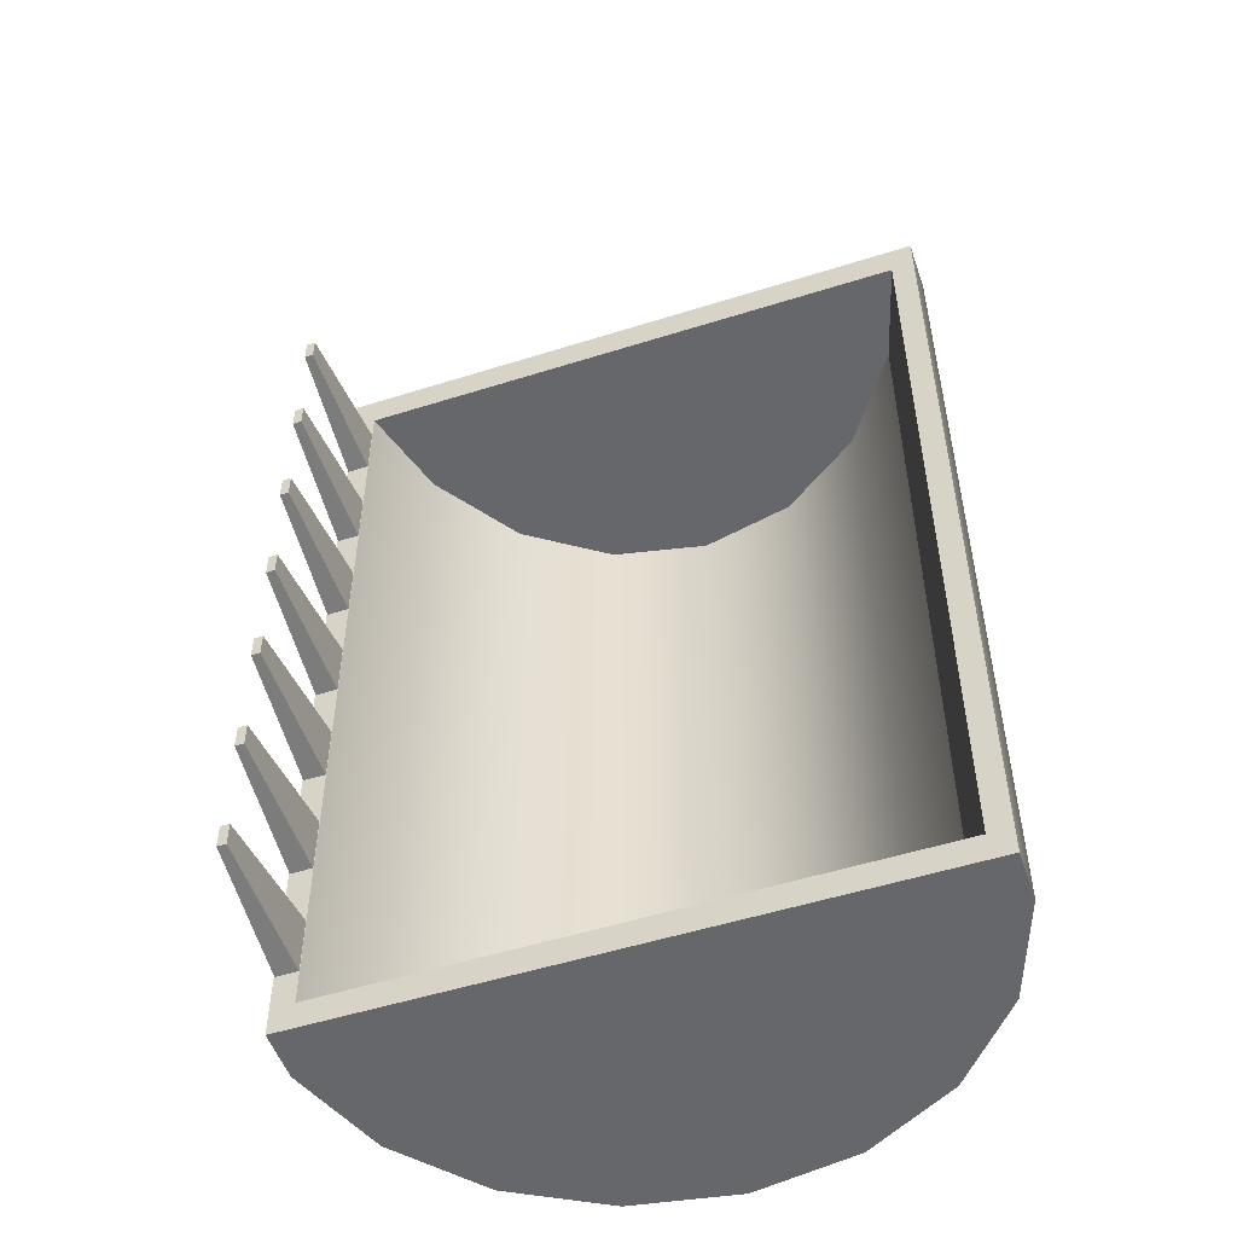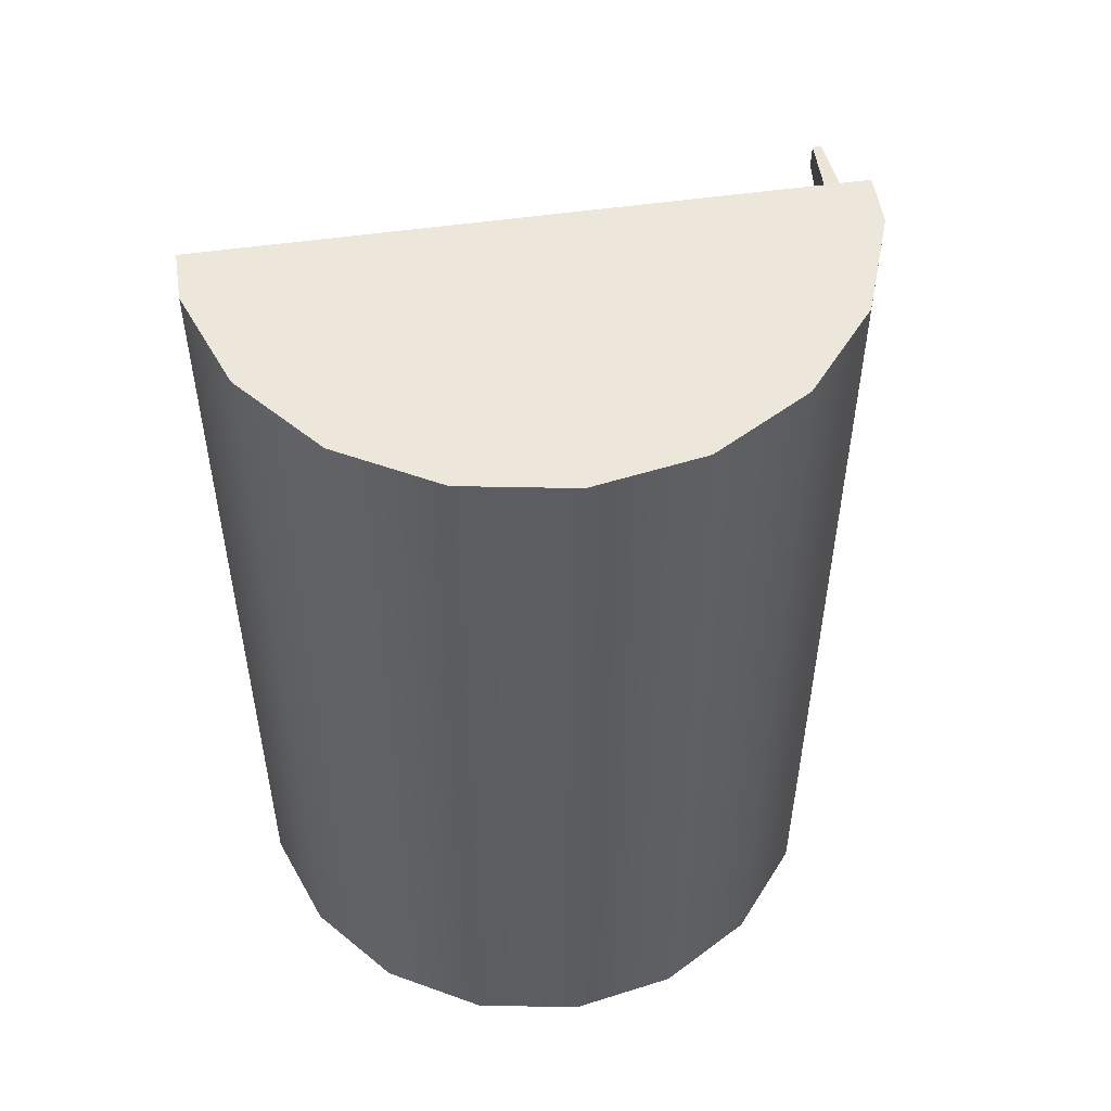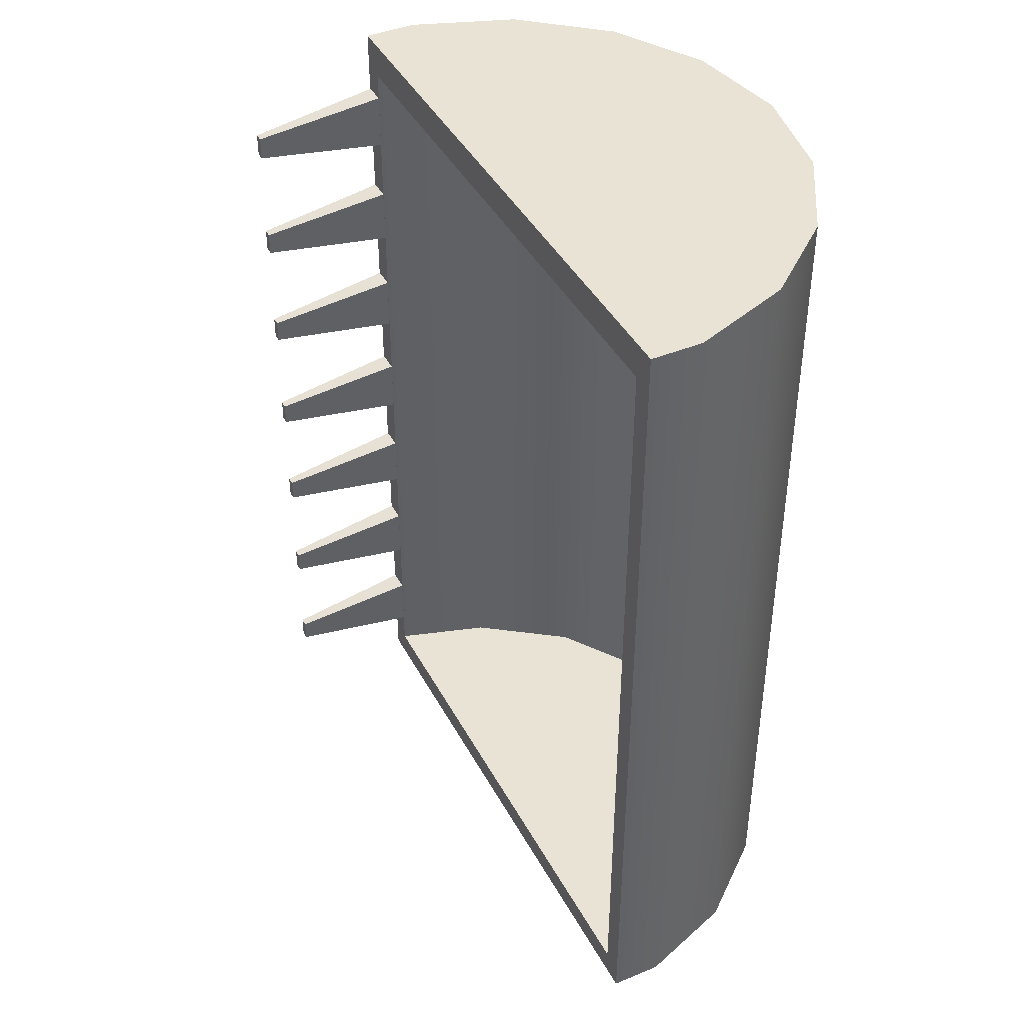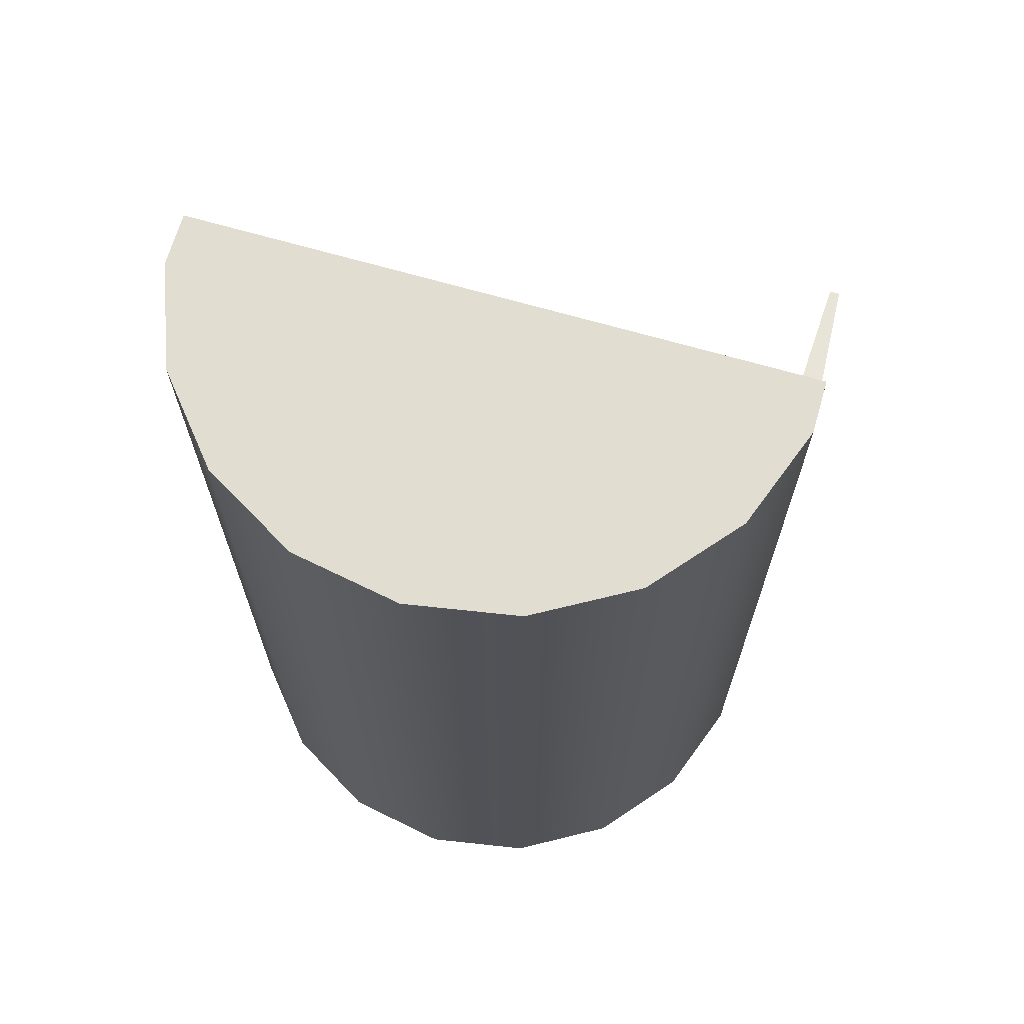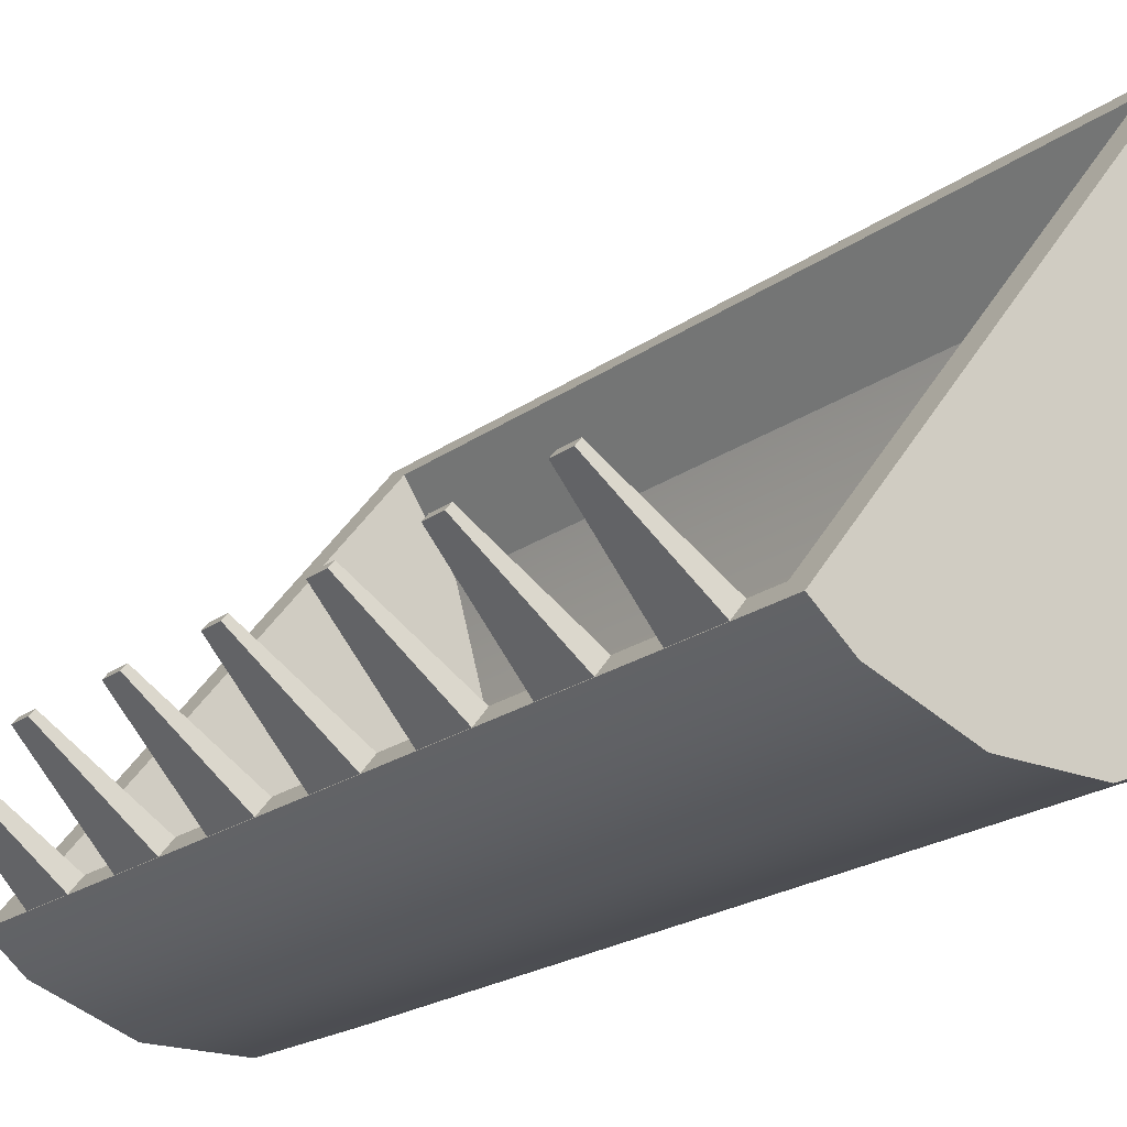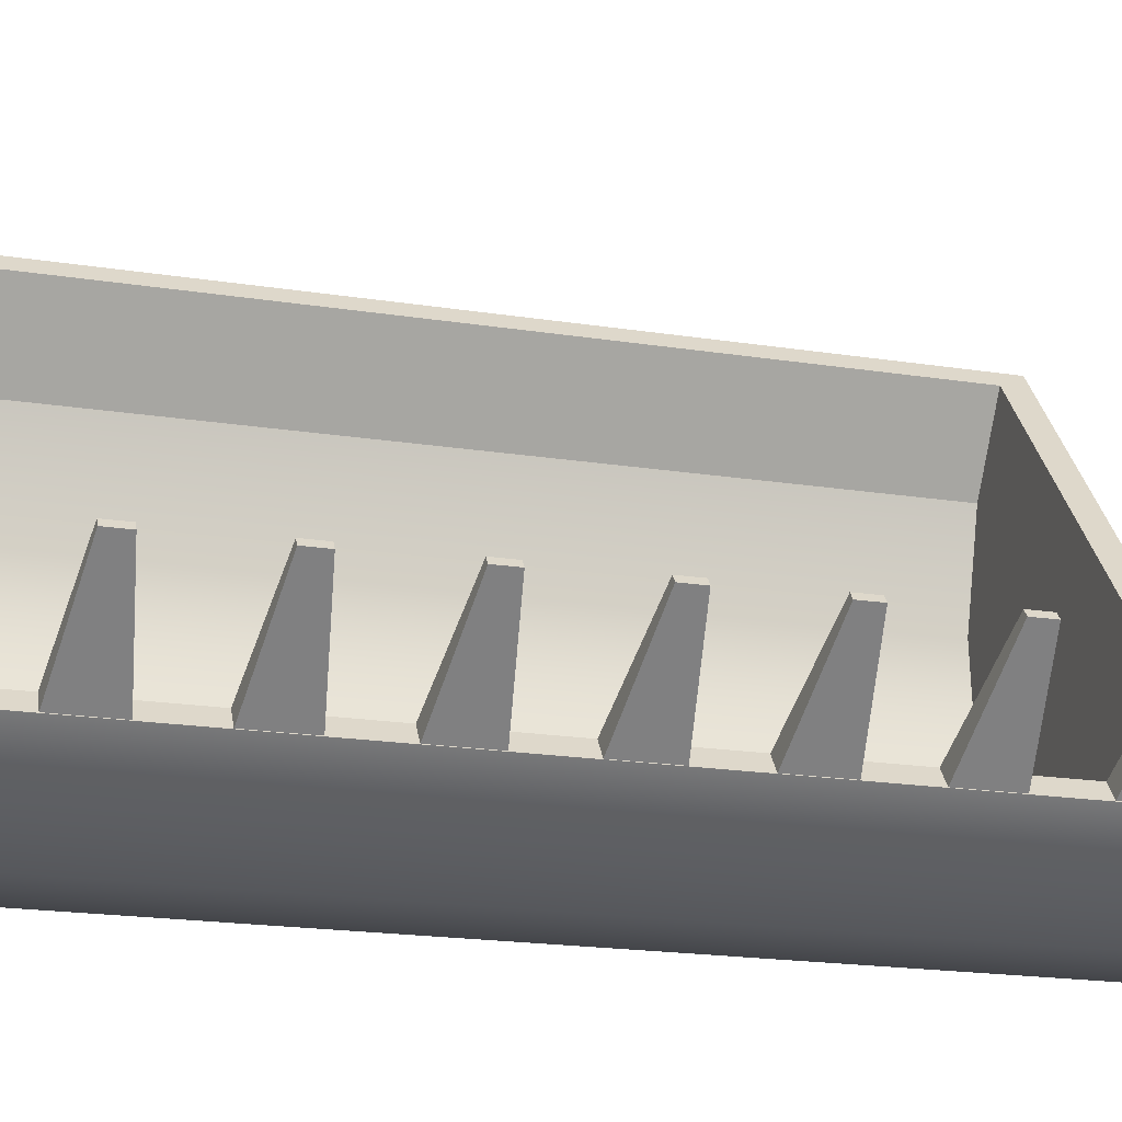
<metadata>
{"format":"obj","ext":"obj","renderer":"f3d","projection":"perspective","resolution":1024,"background":"white","views":[{"elev":-52.1,"azim":146.7,"up":"+Z"},{"elev":52.5,"azim":-60.9,"up":"+Z"},{"elev":42.2,"azim":-168.4,"up":"+Z"},{"elev":68.4,"azim":-36.0,"up":"+Z"},{"elev":-22.1,"azim":140.5,"up":"+Y"},{"elev":-20.3,"azim":74.2,"up":"+Y"}]}
</metadata>
<code>
v  -391 60.85 935.7
v  -367.6 98.11 566.5
v  -391 60.85 566.5
v  -400.2 17.83 935.7
v  -400.2 17.83 566.5
v  -394.2 -25.77 935.7
v  -394.2 -25.77 566.5
v  -373.7 -64.68 935.7
v  -373.7 -64.68 566.5
v  -341.1 -94.22 935.7
v  -341.1 -94.22 566.5
v  -300.3 -110.8 935.7
v  -300.3 -110.8 566.5
v  -256.3 -112.5 935.7
v  -256.3 -112.5 566.5
v  -214.4 -98.98 935.7
v  -214.4 -98.98 566.5
v  -197.8 -86.04 935.7
v  -350.9 111 566.5
v  -367.6 98.11 935.7
v  -350.9 111 935.7
v  -197.8 -86.04 566.5
v  -345.2 103.7 577.9
v  -203.5 -78.71 577.9
v  -345.2 103.7 921
v  -203.5 -78.71 921
v  -368.9 69.9 577.9
v  -382.3 25.81 577.9
v  -368.9 69.9 921
v  -382.3 25.81 921
v  -379.6 -17.59 921
v  -361.3 -55.05 921
v  -329.5 -82.06 921
v  -288.1 -95.36 921
v  -242.1 -93.34 921
v  -242.1 -93.34 577.9
v  -288.1 -95.36 577.9
v  -329.5 -82.06 577.9
v  -361.3 -55.05 577.9
v  -379.6 -17.59 577.9
g Cylinder009
f 2 3 1 20
f 3 5 4 1
f 5 7 6 4
f 7 9 8 6
f 9 11 10 8
f 11 13 12 10
f 13 15 14 12
f 15 17 16 14
f 18 16 17 22
f 20 21 19 2
f 29 27 23 25
f 35 26 24 36
f 35 36 37 34
f 34 37 38 33
f 33 38 39 32
f 32 39 40 31
f 31 40 28 30
f 29 30 28 27
f 5 3 2 19
f 7 5 19 9
f 11 9 19 13
f 15 13 19 17
f 17 19 22
f 20 1 4 21
f 21 4 6 8
f 21 8 10 12
f 21 12 14 16
f 21 16 18
f 25 23 21 18
f 26 25 18 24
f 24 18 22 19
f 19 21 23 24
f 33 32 31 34
f 34 31 30 35
f 35 30 29 25
f 35 25 26
f 40 39 38 37
f 28 40 37 36
f 27 28 36 23
f 23 36 24
v  -201.4 -88.78 616.4
v  -201.4 -88.78 591.7
v  -207.1 -81.45 616.4
v  -207.1 -81.45 591.7
v  -156.5 -50.28 608.8
v  -156.5 -50.28 599.3
v  -158.7 -47.46 608.8
v  -158.7 -47.46 599.3
g Box006
f 41 43 44 42
f 45 46 48 47
f 41 42 46 45
f 42 44 48 46
f 44 43 47 48
f 43 41 45 47
v  -201.4 -88.78 665.8
v  -201.4 -88.78 641
v  -207.1 -81.45 665.8
v  -207.1 -81.45 641
v  -156.5 -50.28 658.2
v  -156.5 -50.28 648.6
v  -158.7 -47.46 658.2
v  -158.7 -47.46 648.6
g Box007
f 49 51 52 50
f 53 54 56 55
f 49 50 54 53
f 50 52 56 54
f 52 51 55 56
f 51 49 53 55
v  -201.4 -88.78 714.5
v  -201.4 -88.78 689.8
v  -207.1 -81.45 714.5
v  -207.1 -81.45 689.8
v  -156.5 -50.28 706.9
v  -156.5 -50.28 697.4
v  -158.7 -47.46 706.9
v  -158.7 -47.46 697.4
g Box008
f 57 59 60 58
f 61 62 64 63
f 57 58 62 61
f 58 60 64 62
f 60 59 63 64
f 59 57 61 63
v  -201.4 -88.78 762.9
v  -201.4 -88.78 738.2
v  -207.1 -81.45 762.9
v  -207.1 -81.45 738.2
v  -156.5 -50.28 755.3
v  -156.5 -50.28 745.8
v  -158.7 -47.46 755.3
v  -158.7 -47.46 745.8
g Box005
f 65 67 68 66
f 69 70 72 71
f 65 66 70 69
f 66 68 72 70
f 68 67 71 72
f 67 65 69 71
v  -201.4 -88.78 812.3
v  -201.4 -88.78 787.5
v  -207.1 -81.45 812.3
v  -207.1 -81.45 787.5
v  -156.5 -50.28 804.7
v  -156.5 -50.28 795.1
v  -158.7 -47.46 804.7
v  -158.7 -47.46 795.1
g Box004
f 73 75 76 74
f 77 78 80 79
f 73 74 78 77
f 74 76 80 78
f 76 75 79 80
f 75 73 77 79
v  -201.4 -88.78 861
v  -201.4 -88.78 836.3
v  -207.1 -81.45 861
v  -207.1 -81.45 836.3
v  -156.5 -50.28 853.4
v  -156.5 -50.28 843.9
v  -158.7 -47.46 853.4
v  -158.7 -47.46 843.9
g Box003
f 81 83 84 82
f 85 86 88 87
f 81 82 86 85
f 82 84 88 86
f 84 83 87 88
f 83 81 85 87
v  -201.4 -88.78 910.5
v  -201.4 -88.78 885.8
v  -207.1 -81.45 910.5
v  -207.1 -81.45 885.8
v  -156.5 -50.28 902.9
v  -156.5 -50.28 893.4
v  -158.7 -47.46 902.9
v  -158.7 -47.46 893.4
g Box002
f 89 91 92 90
f 93 94 96 95
f 89 90 94 93
f 90 92 96 94
f 92 91 95 96
f 91 89 93 95

</code>
